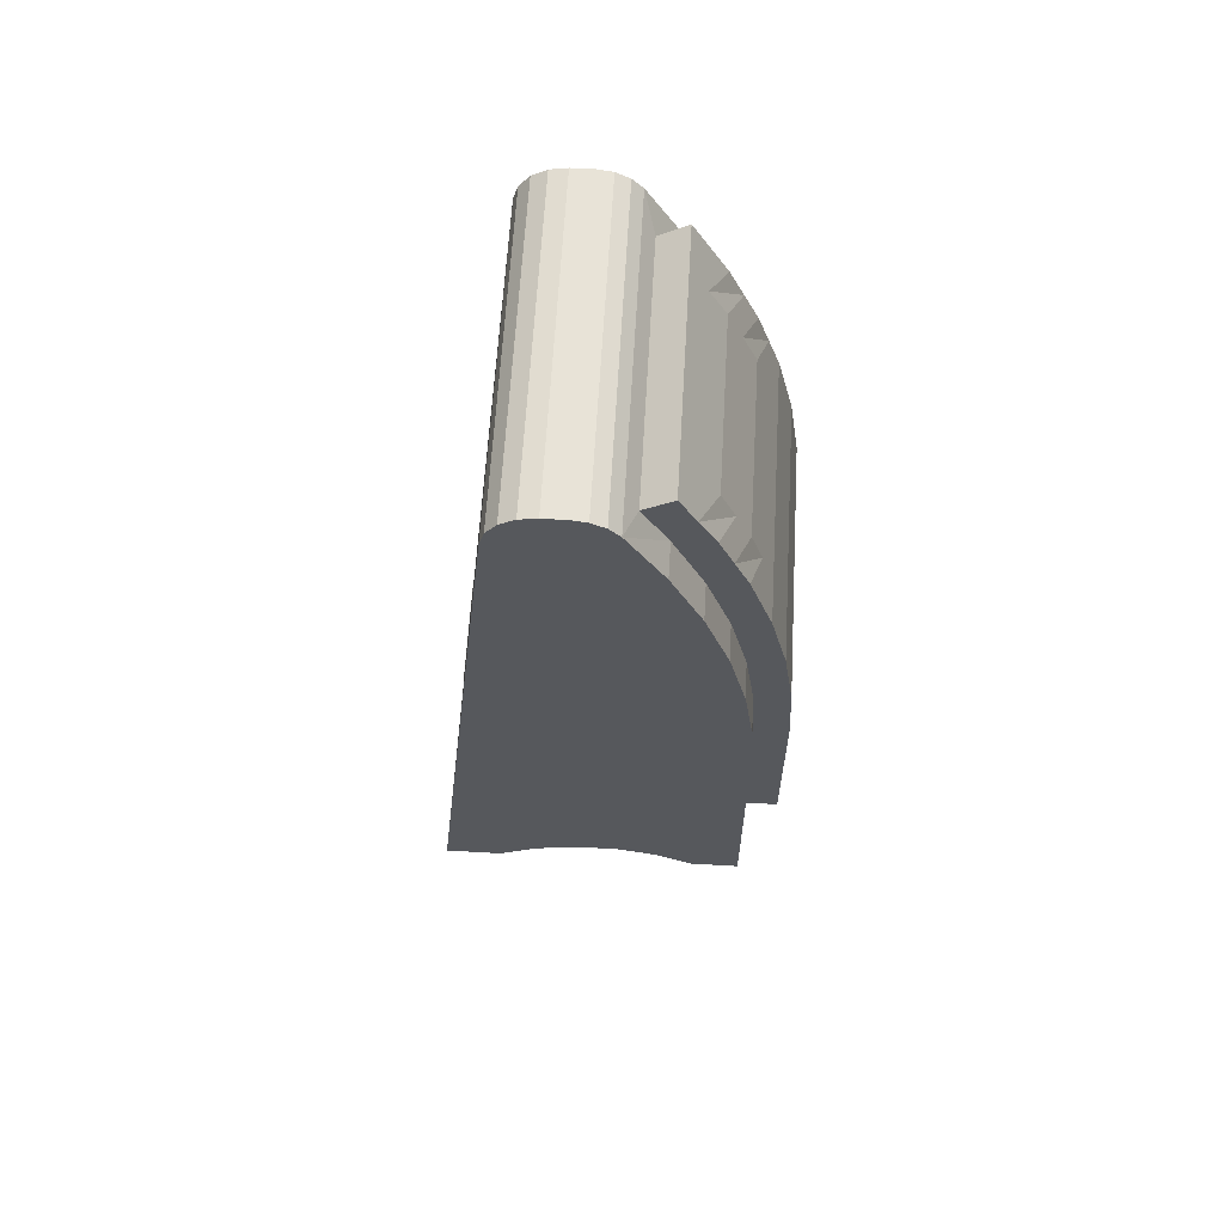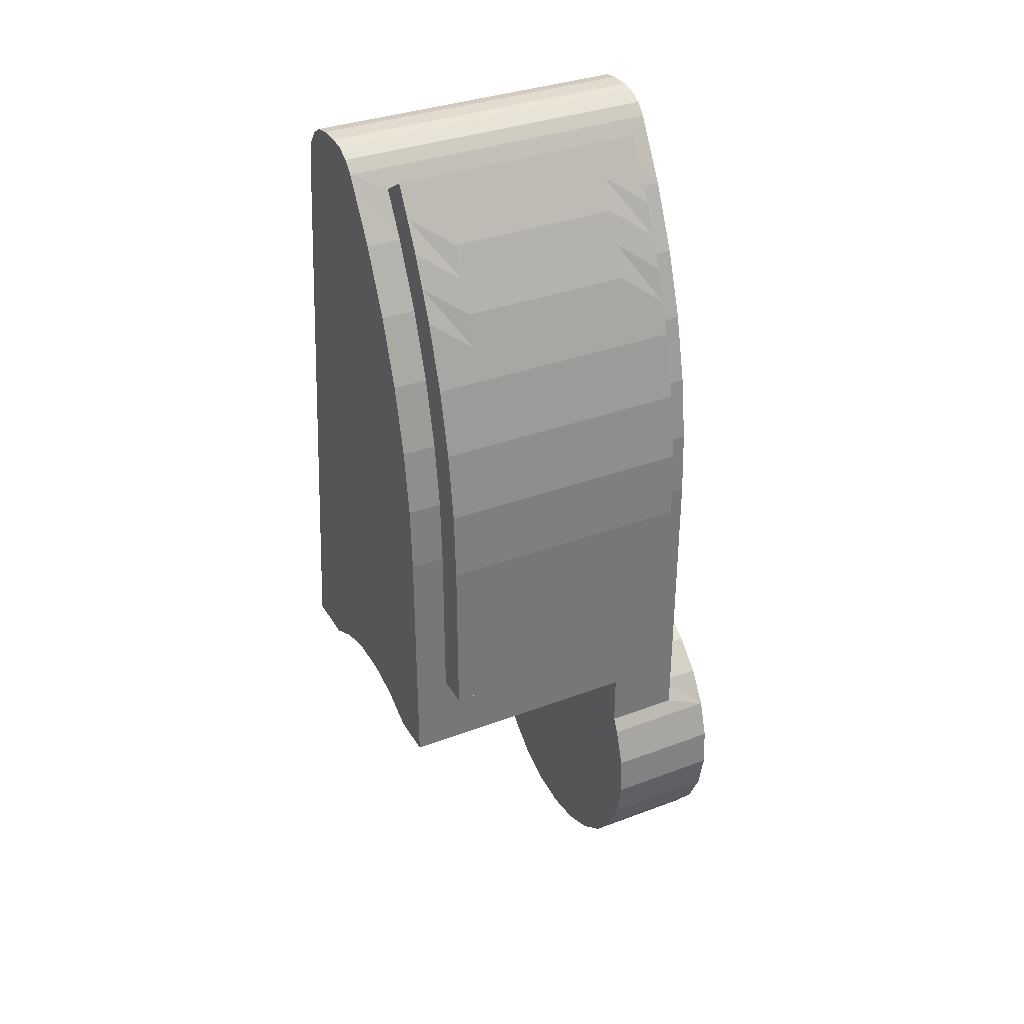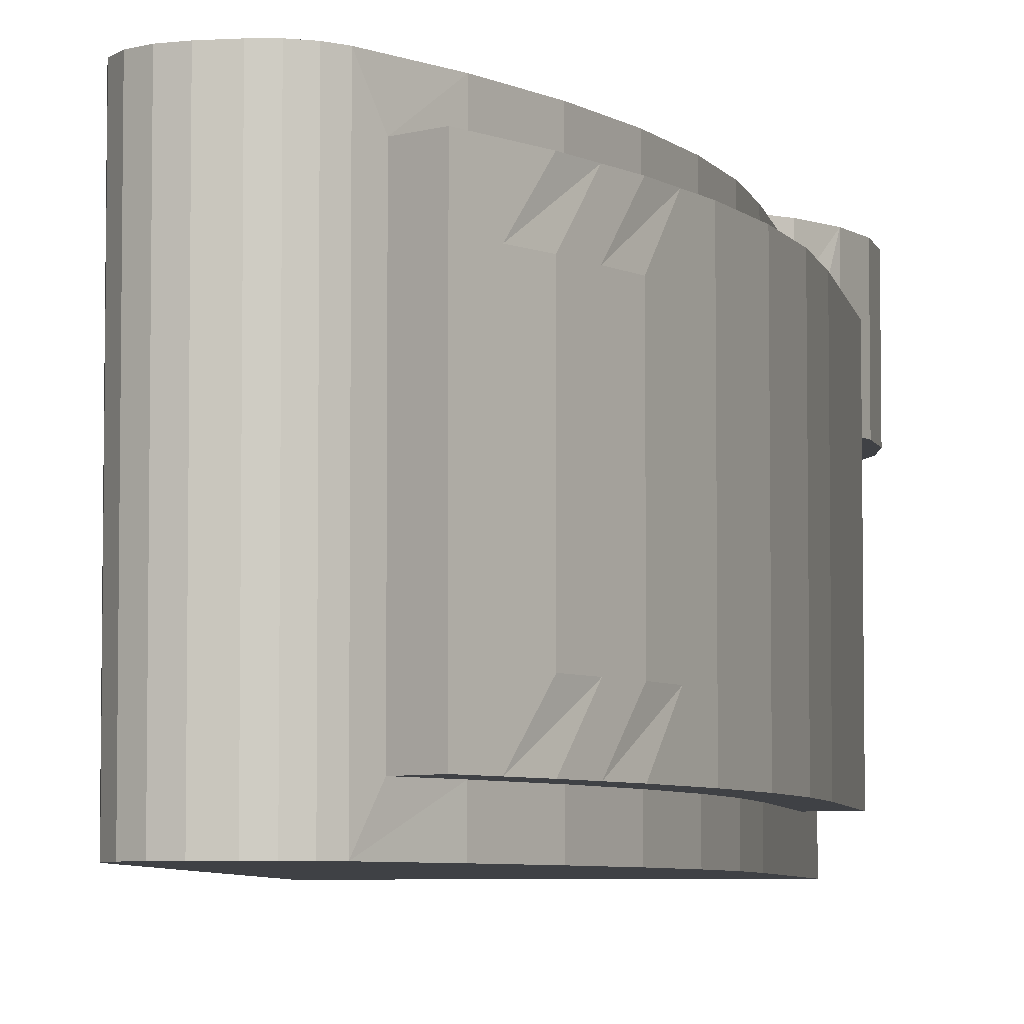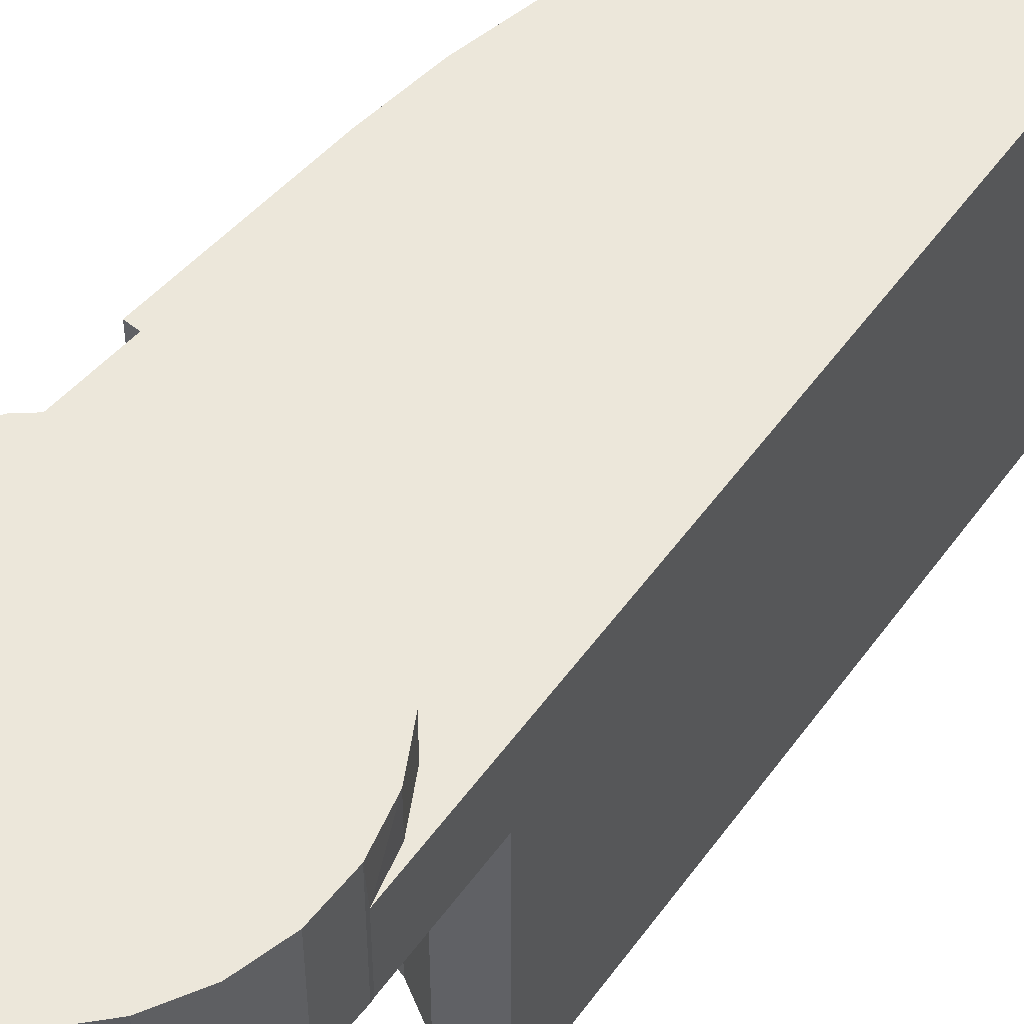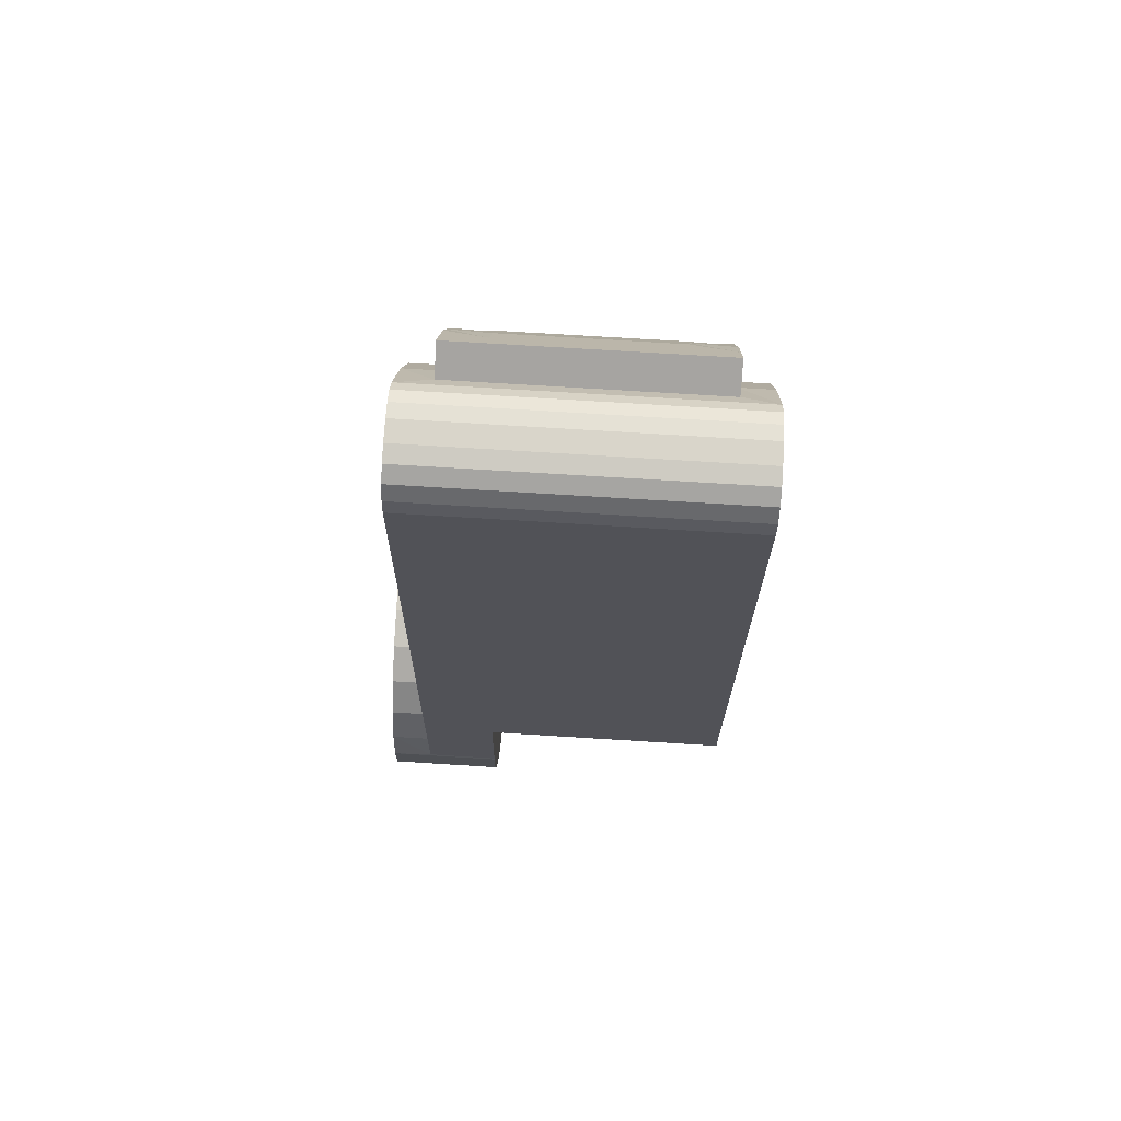
<metadata>
{"format":"obj","ext":"obj","renderer":"f3d","projection":"perspective","resolution":1024,"background":"white","views":[{"elev":61.9,"azim":3.3,"up":"+Z"},{"elev":34.5,"azim":63.2,"up":"+Z"},{"elev":-5.7,"azim":10.2,"up":"+Y"},{"elev":52.7,"azim":-139.1,"up":"+Y"},{"elev":74.6,"azim":-86.5,"up":"+Z"}]}
</metadata>
<code>
g IVCON
v 0.01094 -0.0139 0.0445
v 0.01173 -0.0139 0.03891
v 0.01094 -0.011 0.0445
v 0.01173 -0.011 0.03891
v 0.012 -0.0139 0.03326
v 0.012 -0.011 0.03326
v 0.012 -0.011 0.01893
v 0.012 -0.0139 0.012
v 0.012 0.011 0.01893
v 0.012 0.0075 0.012
v 0.012 0.0075 0.007211
v 0.012 0.0139 0.007211
v 0.012 0.011 0.03326
v 0.012 0.0139 0.03326
v -0.01274 -0.0139 0.012
v -0.007177 -0.0139 0.06492
v -0.01274 0.0075 0.012
v -0.007177 0.0139 0.06492
v -0.01369 0.0075 0.002911
v -0.01369 0.0139 0.002911
v 0.01079 0.0139 0.008924
v -0.005154 0.0139 0.01302
v -0.008229 0.0139 0.01133
v -0.01079 0.0139 0.008924
v -0.01267 0.0139 0.005961
v 0.009531 0.0139 0.05035
v 0.01094 0.0139 0.0445
v 0.007554 0.0139 0.05604
v 0.008229 0.0139 0.01133
v 0.005154 0.0139 0.01302
v 0.01173 0.0139 0.03891
v 0.001755 0.0139 0.01389
v 0.005025 0.0139 0.06151
v -0.005875 0.0139 0.06747
v -0.004632 0.0139 0.06823
v -0.006763 0.0139 0.06632
v -0.003199 0.0139 0.0685
v -0.001373 0.0139 0.0685
v 0.00197 0.0139 0.0667
v -7.7e-05 0.0139 0.06828
v 0.001078 0.0139 0.06766
v -0.001755 0.0139 0.01389
v -0.001373 -0.0139 0.0685
v -7.7e-05 -0.0139 0.06828
v 0.001078 -0.0139 0.06766
v 0.00197 -0.0139 0.0667
v 0.005025 -0.0139 0.06151
v 0.007554 -0.0139 0.05604
v 0.005025 -0.011 0.06151
v 0.007554 -0.011 0.05604
v 0.009531 -0.0139 0.05035
v 0.009531 -0.011 0.05035
v 0.007554 0.011 0.05604
v 0.009531 0.011 0.05035
v 0.01094 0.011 0.0445
v 0.002922 -0.011 0.0652
v 0.002922 0.011 0.0652
v 0.005025 0.011 0.06151
v 0.01173 0.011 0.03891
v -0.006763 -0.0139 0.06632
v -0.005875 -0.0139 0.06747
v -0.004632 -0.0139 0.06823
v -0.003199 -0.0139 0.0685
v -0.008139 -0.0139 0.012
v -0.005075 -0.0139 0.01358
v -0.001724 -0.0139 0.0144
v 0.008139 -0.0139 0.012
v 0.005075 -0.0139 0.01358
v 0.001724 -0.0139 0.0144
v 0.01267 0.0075 0.005961
v 0.01267 0.01745 0.005961
v 0.01079 0.01745 0.008924
v 0.008229 0.01745 0.01133
v 0.005154 0.01745 0.01302
v 0.001755 0.01745 0.01389
v 0 0.01745 0.014
v -0.01267 0.01745 0.005961
v -0.01079 0.01745 0.008924
v -0.008229 0.01745 0.01133
v -0.005154 0.01745 0.01302
v -0.001755 0.01745 0.01389
v -0.01375 0.01745 0.002623
v 0.01375 0.0075 0.002623
v 0.01375 0.01745 0.002623
v 0.01397 0.0075 -0.000879
v 0.01397 0.01745 -0.000879
v 0.01332 0.0075 -0.004326
v 0.01332 0.01745 -0.004326
v 0.01182 0.0075 -0.007502
v 0.01182 0.01745 -0.007502
v 0.009584 0.0075 -0.01021
v 0.009584 0.01745 -0.01021
v 0.006745 0.0075 -0.01227
v 0.006745 0.01745 -0.01227
v 0.003482 0.0075 -0.01356
v 0.003482 0.01745 -0.01356
v 0 0.0075 -0.014
v 0 0.01745 -0.014
v -0.003482 0.0075 -0.01356
v -0.003482 0.01745 -0.01356
v -0.006745 0.0075 -0.01227
v -0.006745 0.01745 -0.01227
v -0.009584 0.0075 -0.01021
v -0.009584 0.01745 -0.01021
v -0.01182 0.0075 -0.007502
v -0.01182 0.01745 -0.007502
v -0.01332 0.0075 -0.004326
v -0.01332 0.01745 -0.004326
v -0.01397 0.0075 -0.000879
v -0.01397 0.01745 -0.000879
v -0.01375 0.0075 0.002623
v 0 0.01745 0.014
v -0.008139 0.0075 0.012
v -0.005075 0.0075 0.01358
v -0.001724 0.0075 0.0144
v 0.001724 0.0075 0.0144
v 0.005075 0.0075 0.01358
v 0.008139 0.0075 0.012
v 0.01485 0.011 0.01893
v 0.01485 0.007333 0.01893
v 0.01485 0.003667 0.01893
v 0.01485 -0 0.01893
v 0.01485 -0.003667 0.01893
v 0.01485 -0.007333 0.01893
v 0.01485 -0.011 0.01893
v 0.005348 -0 0.0667
v 0.005348 0.003667 0.0667
v 0.005348 0.007333 0.0667
v 0.005348 0.011 0.0667
v 0.005348 -0.011 0.0667
v 0.005348 -0.007333 0.0667
v 0.005348 -0.003667 0.0667
v 0.006765 0.011 0.06414
v 0.008182 0.011 0.06159
v 0.009359 0.011 0.05892
v 0.01054 0.011 0.05625
v 0.01146 0.011 0.05348
v 0.01239 0.011 0.05071
v 0.01307 0.011 0.04787
v 0.01374 0.011 0.04503
v 0.01457 0.011 0.03917
v 0.01485 0.011 0.03326
v 0.01485 0.011 0.02848
v 0.01485 0.011 0.02371
v 0.01485 -0.011 0.02371
v 0.01485 -0.011 0.02848
v 0.01485 -0.011 0.03326
v 0.01457 -0.011 0.03917
v 0.01374 -0.011 0.04503
v 0.01307 -0.011 0.04787
v 0.01239 -0.011 0.05071
v 0.01146 -0.011 0.05348
v 0.01054 -0.011 0.05625
v 0.009359 -0.011 0.05892
v 0.008182 -0.011 0.06159
v 0.006765 -0.011 0.06414
v 0.01239 -0.007333 0.05071
v 0.01146 -0.007333 0.05348
v 0.01307 -0.007333 0.04787
v 0.01374 0.007333 0.04503
v 0.01457 0.007333 0.03917
v 0.01374 -0.007333 0.04503
v 0.01485 0.007333 0.03326
v 0.01485 0.007333 0.02848
v 0.01485 0.007333 0.02371
v 0.006765 -0.007333 0.06414
v 0.006765 -0.003667 0.06414
v 0.006765 0 0.06414
v 0.006765 0.003667 0.06414
v 0.006765 0.007333 0.06414
v 0.008182 -0.007333 0.06159
v 0.008182 -0.003667 0.06159
v 0.008182 0 0.06159
v 0.008182 0.003667 0.06159
v 0.008182 0.007333 0.06159
v 0.009359 -0.007333 0.05892
v 0.009359 -0.003667 0.05892
v 0.009359 0 0.05892
v 0.009359 0.003667 0.05892
v 0.009359 0.007333 0.05892
v 0.01054 -0.007333 0.05625
v 0.01054 -0.003667 0.05625
v 0.01054 0 0.05625
v 0.01054 0.003667 0.05625
v 0.01054 0.007333 0.05625
v 0.01146 -0.003667 0.05348
v 0.01146 0 0.05348
v 0.01146 0.003667 0.05348
v 0.01146 0.007333 0.05348
v 0.01239 -0.003667 0.05071
v 0.01239 0 0.05071
v 0.01239 0.003667 0.05071
v 0.01239 0.007333 0.05071
v 0.01307 -0.003667 0.04787
v 0.01307 0 0.04787
v 0.01307 0.003667 0.04787
v 0.01307 0.007333 0.04787
v 0.01374 0.003667 0.04503
v 0.01457 0.003667 0.03917
v 0.01374 -0 0.04503
v 0.01457 0 0.03917
v 0.01374 -0.003667 0.04503
v 0.01457 -0.003667 0.03917
v 0.01457 -0.007333 0.03917
v 0.01485 0.003667 0.03326
v 0.01485 0 0.03326
v 0.01485 -0.003667 0.03326
v 0.01485 -0.007333 0.03326
v 0.01485 0.003667 0.02848
v 0.01485 0 0.02848
v 0.01485 -0.003667 0.02848
v 0.01485 -0.007333 0.02848
v 0.01485 0.003667 0.02371
v 0.01485 0 0.02371
v 0.01485 -0.003667 0.02371
v 0.01485 -0.007333 0.02371
f 1 2 3
f 3 2 4
f 2 5 4
f 4 5 6
f 6 5 7
f 7 5 8
f 9 7 8
f 10 9 8
f 11 9 10
f 12 9 11
f 12 13 9
f 14 13 12
f 15 16 17
f 17 16 18
f 17 18 19
f 19 18 20
f 21 14 12
f 18 22 23
f 24 18 23
f 25 18 24
f 20 18 25
f 26 27 28
f 29 14 21
f 30 14 29
f 31 14 30
f 32 31 30
f 33 28 18
f 34 35 36
f 36 35 18
f 35 37 18
f 37 33 18
f 38 33 37
f 39 33 38
f 40 39 38
f 41 39 40
f 18 42 22
f 18 28 42
f 42 28 32
f 28 27 32
f 27 31 32
f 43 44 38
f 38 44 40
f 44 45 40
f 40 45 41
f 45 46 41
f 41 46 39
f 47 48 49
f 49 48 50
f 48 51 50
f 50 51 52
f 51 1 52
f 52 1 3
f 33 53 28
f 53 54 28
f 28 54 26
f 54 55 26
f 26 55 27
f 46 47 49
f 46 49 56
f 46 56 39
f 39 56 57
f 57 33 39
f 57 58 33
f 58 53 33
f 55 59 27
f 27 59 31
f 59 13 31
f 31 13 14
f 16 60 18
f 18 60 36
f 60 61 36
f 36 61 34
f 61 62 34
f 34 62 35
f 62 63 35
f 35 63 37
f 37 43 38
f 63 43 37
f 64 16 15
f 64 65 16
f 65 66 16
f 67 8 68
f 8 5 68
f 68 5 69
f 48 1 51
f 69 1 48
f 69 2 1
f 69 5 2
f 44 46 45
f 43 46 44
f 43 47 46
f 63 47 43
f 61 63 62
f 60 63 61
f 60 47 63
f 16 47 60
f 16 48 47
f 66 48 16
f 69 48 66
f 11 70 12
f 12 71 21
f 21 71 72
f 73 21 72
f 29 21 73
f 74 29 73
f 30 29 74
f 75 30 74
f 32 30 75
f 76 32 75
f 42 32 76
f 77 24 78
f 24 23 78
f 78 23 79
f 23 22 79
f 79 22 80
f 22 42 80
f 80 42 81
f 42 76 81
f 20 77 82
f 20 25 77
f 25 24 77
f 12 70 71
f 70 83 71
f 71 83 84
f 83 85 84
f 84 85 86
f 86 85 87
f 88 86 87
f 88 87 89
f 90 88 89
f 90 89 91
f 92 90 91
f 92 91 93
f 94 92 93
f 94 93 95
f 96 94 95
f 96 95 97
f 98 96 97
f 98 97 99
f 100 98 99
f 100 99 101
f 102 100 101
f 102 101 103
f 104 102 103
f 104 103 105
f 106 104 105
f 106 105 107
f 108 106 107
f 108 107 109
f 110 108 109
f 109 111 110
f 110 111 82
f 111 19 82
f 82 19 20
f 82 108 110
f 82 77 108
f 77 106 108
f 77 78 106
f 78 104 106
f 78 79 104
f 79 102 104
f 79 80 102
f 80 100 102
f 80 81 100
f 81 98 100
f 84 86 71
f 81 112 98
f 112 75 98
f 75 96 98
f 75 90 96
f 96 90 94
f 94 90 92
f 73 72 74
f 72 71 74
f 74 71 75
f 71 86 75
f 75 86 90
f 90 86 88
f 113 114 64
f 114 65 64
f 114 115 65
f 115 66 65
f 115 116 66
f 116 69 66
f 116 117 69
f 117 68 69
f 117 118 68
f 118 67 68
f 70 85 83
f 89 87 107
f 109 10 118
f 109 113 19
f 19 113 17
f 87 85 107
f 107 85 70
f 107 70 109
f 109 70 11
f 11 10 109
f 113 115 114
f 109 115 113
f 109 116 115
f 109 118 116
f 116 118 117
f 91 89 93
f 93 89 107
f 95 93 107
f 105 95 107
f 99 97 101
f 97 95 101
f 101 95 103
f 103 95 105
f 9 119 7
f 119 120 7
f 120 121 7
f 121 122 7
f 122 123 7
f 123 124 7
f 124 125 7
f 57 126 127
f 57 127 128
f 57 128 129
f 57 130 131
f 57 131 132
f 57 132 126
f 56 130 57
f 57 129 58
f 133 134 58
f 129 133 58
f 58 134 53
f 135 136 53
f 134 135 53
f 53 136 54
f 137 138 54
f 136 137 54
f 54 138 55
f 139 140 55
f 138 139 55
f 55 140 59
f 140 141 59
f 59 141 13
f 141 142 13
f 13 142 9
f 9 142 143
f 9 143 144
f 9 144 119
f 7 125 6
f 145 146 6
f 146 147 6
f 125 145 6
f 6 147 4
f 4 147 148
f 4 148 3
f 3 148 149
f 3 149 52
f 52 149 150
f 52 150 151
f 52 151 50
f 50 151 152
f 50 152 153
f 50 153 49
f 49 153 154
f 49 154 155
f 49 155 56
f 56 155 156
f 56 156 130
f 118 10 67
f 10 8 67
f 113 64 15
f 17 113 15
f 152 151 157
f 152 157 158
f 151 150 159
f 151 159 157
f 160 161 141
f 160 141 140
f 150 149 162
f 150 162 159
f 161 163 142
f 161 142 141
f 142 163 164
f 143 142 164
f 143 164 165
f 144 143 165
f 144 165 120
f 119 144 120
f 131 166 132
f 132 166 167
f 132 167 126
f 126 167 168
f 126 168 127
f 127 168 169
f 127 169 128
f 128 169 170
f 166 171 172
f 166 172 167
f 167 172 173
f 167 173 168
f 168 173 174
f 168 174 169
f 169 174 175
f 169 175 170
f 171 176 177
f 171 177 172
f 172 177 178
f 172 178 173
f 173 178 179
f 173 179 174
f 174 179 180
f 174 180 175
f 176 181 182
f 176 182 177
f 177 182 183
f 177 183 178
f 178 183 184
f 178 184 179
f 179 184 185
f 179 185 180
f 181 158 186
f 181 186 182
f 182 186 187
f 182 187 183
f 183 187 188
f 183 188 184
f 184 188 189
f 184 189 185
f 158 157 190
f 158 190 186
f 186 190 191
f 186 191 187
f 187 191 192
f 187 192 188
f 188 192 193
f 188 193 189
f 189 193 138
f 189 138 137
f 157 159 194
f 157 194 190
f 190 194 195
f 190 195 191
f 191 195 196
f 191 196 192
f 192 196 197
f 192 197 193
f 193 197 139
f 193 139 138
f 198 199 160
f 160 199 161
f 200 201 198
f 198 201 199
f 202 203 200
f 200 203 201
f 162 204 202
f 202 204 203
f 162 148 204
f 149 148 162
f 159 162 202
f 159 202 194
f 194 202 200
f 194 200 195
f 195 200 198
f 195 198 196
f 196 198 160
f 196 160 197
f 197 160 140
f 197 140 139
f 199 205 163
f 199 163 161
f 201 206 205
f 201 205 199
f 203 207 206
f 203 206 201
f 204 208 207
f 204 207 203
f 148 147 208
f 148 208 204
f 163 205 209
f 164 163 209
f 205 206 210
f 209 205 210
f 206 207 211
f 210 206 211
f 207 208 212
f 211 207 212
f 212 208 146
f 208 147 146
f 164 209 213
f 165 164 213
f 209 210 214
f 213 209 214
f 210 211 215
f 214 210 215
f 211 212 216
f 215 211 216
f 216 212 145
f 212 146 145
f 165 213 121
f 120 165 121
f 213 214 122
f 121 213 122
f 214 215 123
f 122 214 123
f 215 216 124
f 123 215 124
f 124 216 125
f 216 145 125
f 185 189 137
f 185 137 180
f 180 137 136
f 180 136 175
f 175 136 135
f 175 135 170
f 170 135 134
f 170 134 128
f 128 134 133
f 128 133 129
f 153 152 158
f 153 158 154
f 154 158 181
f 154 181 155
f 155 181 176
f 155 176 156
f 156 176 171
f 156 171 130
f 130 171 166
f 130 166 131

</code>
